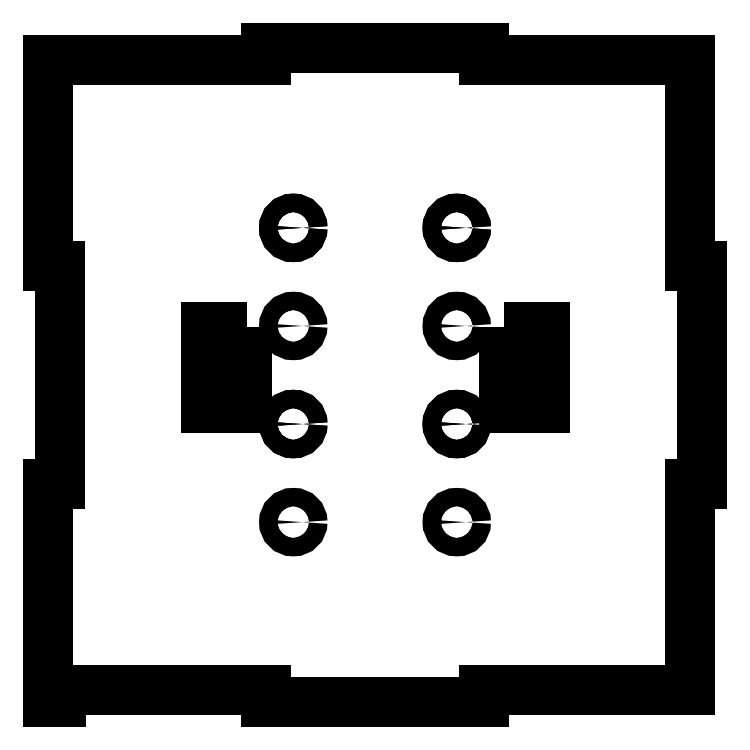
<metadata>
{"format":"dxf","ext":"dxf","renderer":"ezdxf+matplotlib","layout":"modelspace","background":"white","min_lineweight":24,"dpi":150}
</metadata>
<code>
0
SECTION
2
ENTITIES
0
LWPOLYLINE
8
0
90
22
70
1
43
0
10
-26.67
20
-77
10
-77
20
-77
10
-77
20
-80
10
-80
20
-80
10
-80
20
-26.67
10
-77
20
-26.67
10
-77
20
26.67
10
-80
20
26.67
10
-80
20
77
10
-26.67
20
77
10
-26.67
20
80
10
26.67
20
80
10
26.67
20
77
10
77
20
77
10
77
20
26.67
10
80
20
26.67
10
80
20
-26.67
10
77
20
-26.67
10
77
20
-77
10
26.67
20
-77
10
26.67
20
-80
10
-26.67
20
-80
0
LWPOLYLINE
8
0
90
22
70
1
43
0
10
-80.08
20
77.08
10
-26.75
20
77.08
10
-26.75
20
80.08
10
26.75
20
80.08
10
26.75
20
77.08
10
77.08
20
77.08
10
77.08
20
26.75
10
80.08
20
26.75
10
80.08
20
-26.75
10
77.08
20
-26.75
10
77.08
20
-77.08
10
26.75
20
-77.08
10
26.75
20
-80.08
10
-26.75
20
-80.08
10
-26.75
20
-77.08
10
-76.92
20
-77.08
10
-76.92
20
-80.08
10
-80.08
20
-80.08
10
-80.08
20
-26.59
10
-77.08
20
-26.59
10
-77.08
20
26.59
10
-80.08
20
26.59
0
LWPOLYLINE
8
0
90
4
70
1
43
0
10
-31.42
20
11.86
10
-41.42
20
11.86
10
-41.42
20
-8.145
10
-31.42
20
-8.145
0
LWPOLYLINE
8
0
90
4
70
1
43
0
10
31.58
20
11.86
10
31.58
20
-8.145
10
41.58
20
-8.145
10
41.58
20
11.86
0
CIRCLE
8
0
10
20
20
36
30
0
40
2.25
0
CIRCLE
8
0
10
-20
20
12
30
0
40
2.25
0
CIRCLE
8
0
10
20
20
12
30
0
40
2.25
0
CIRCLE
8
0
10
-20
20
-12
30
0
40
2.25
0
CIRCLE
8
0
10
20
20
-12
30
0
40
2.25
0
CIRCLE
8
0
10
-20
20
36
30
0
40
2.25
0
CIRCLE
8
0
10
-20
20
36
30
0
40
2.25
0
CIRCLE
8
0
10
20
20
36
30
0
40
2.25
0
CIRCLE
8
0
10
-20
20
-12
30
0
40
2.25
0
CIRCLE
8
0
10
20
20
-12
30
0
40
2.25
0
CIRCLE
8
0
10
-20
20
-36
30
0
40
2.25
0
CIRCLE
8
0
10
20
20
-36
30
0
40
2.25
0
ENDSEC
0
EOF

</code>
